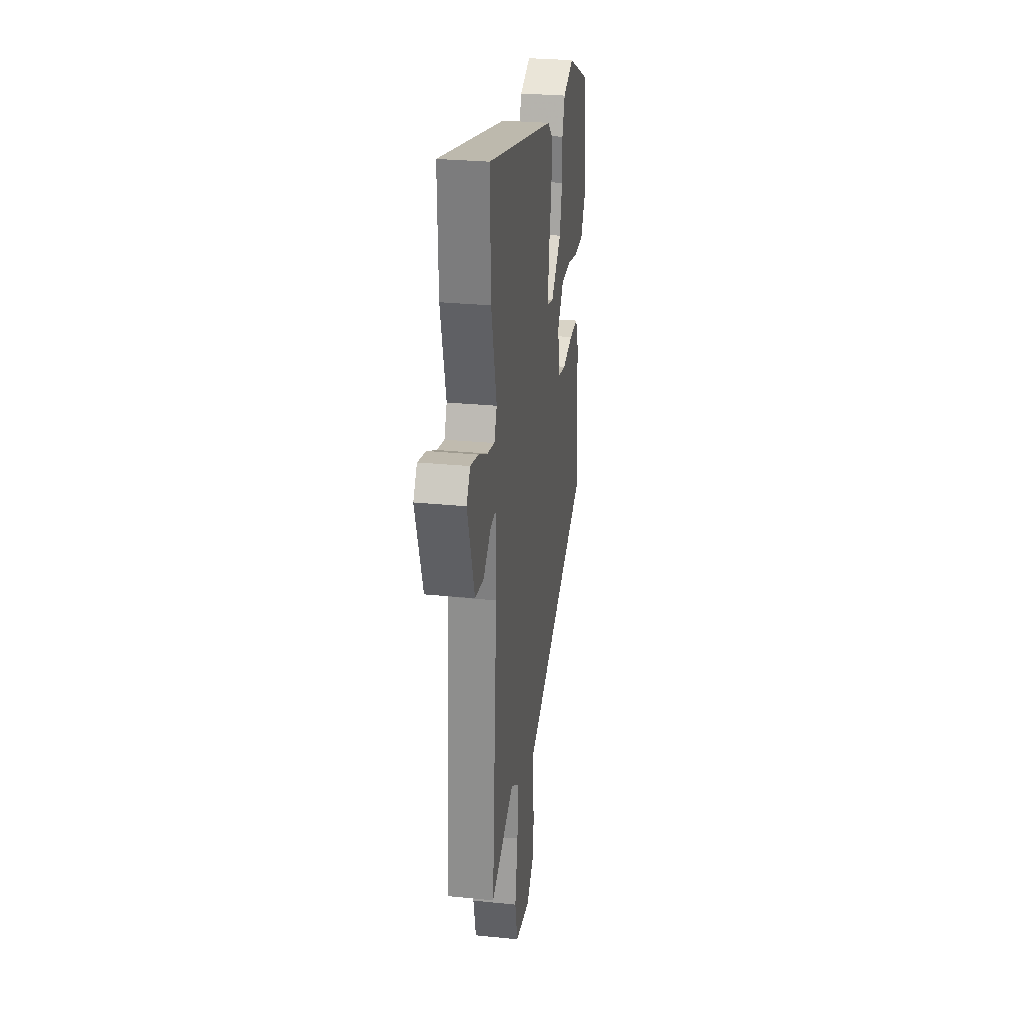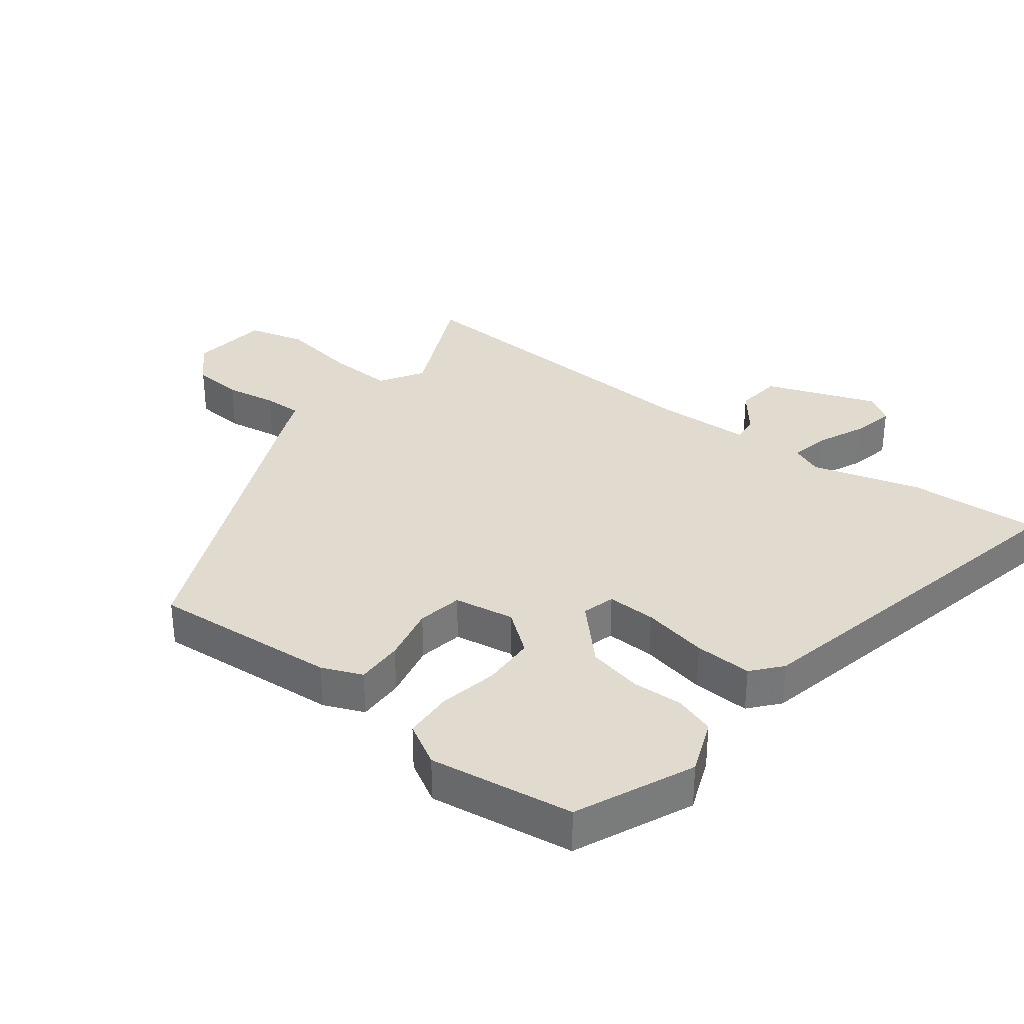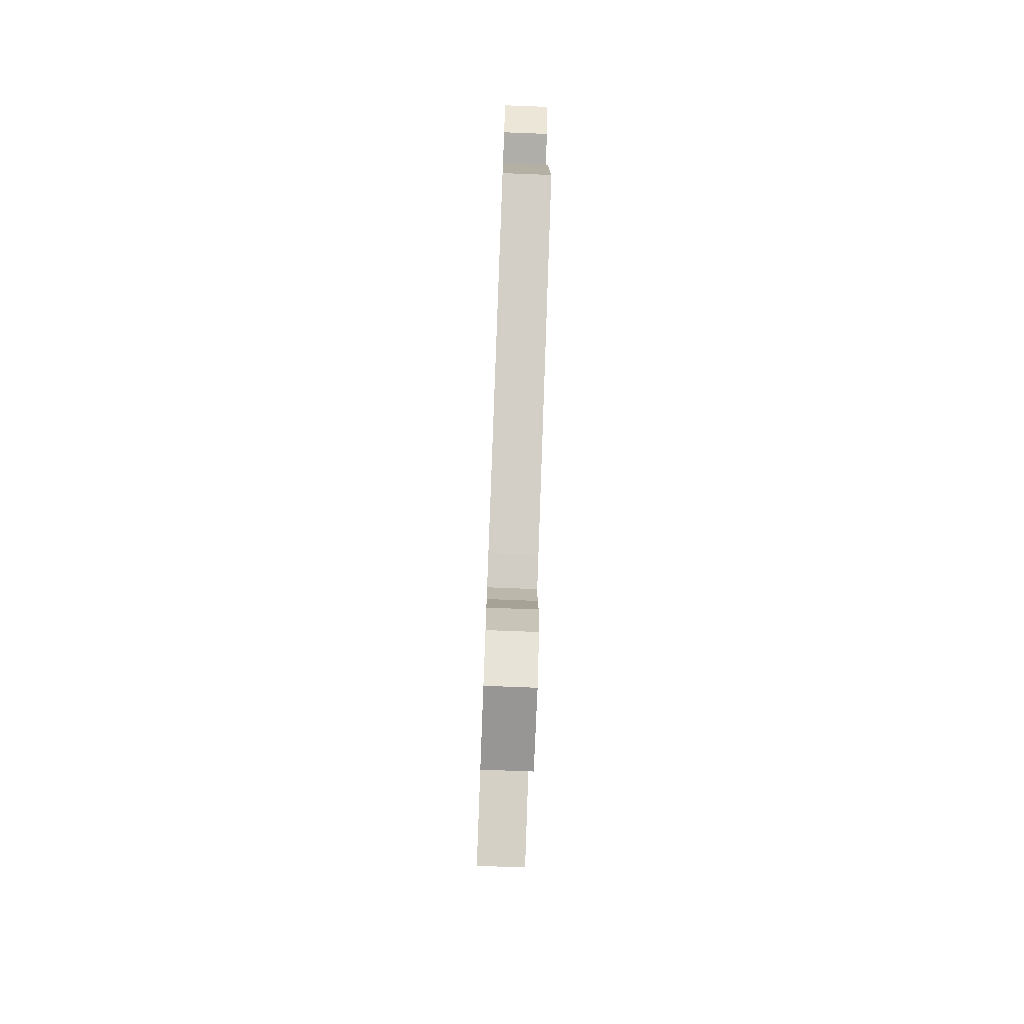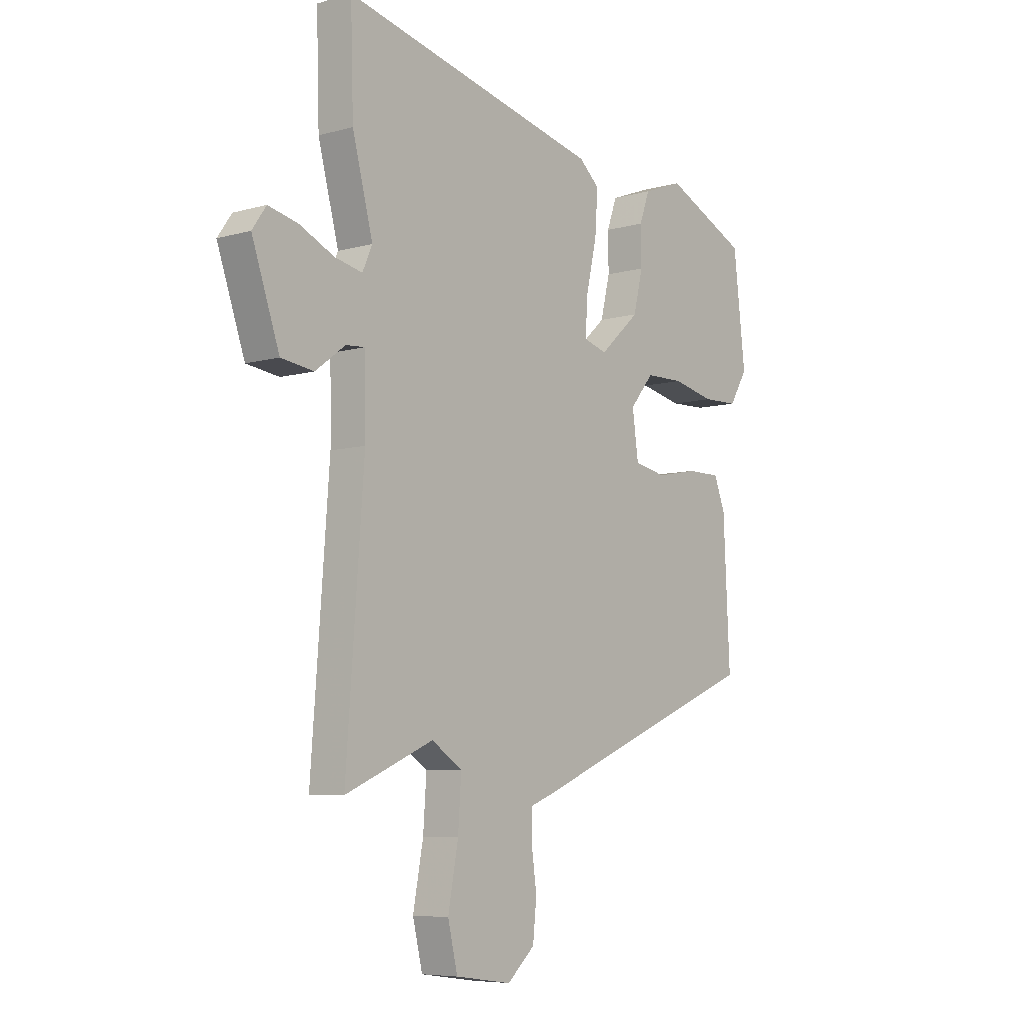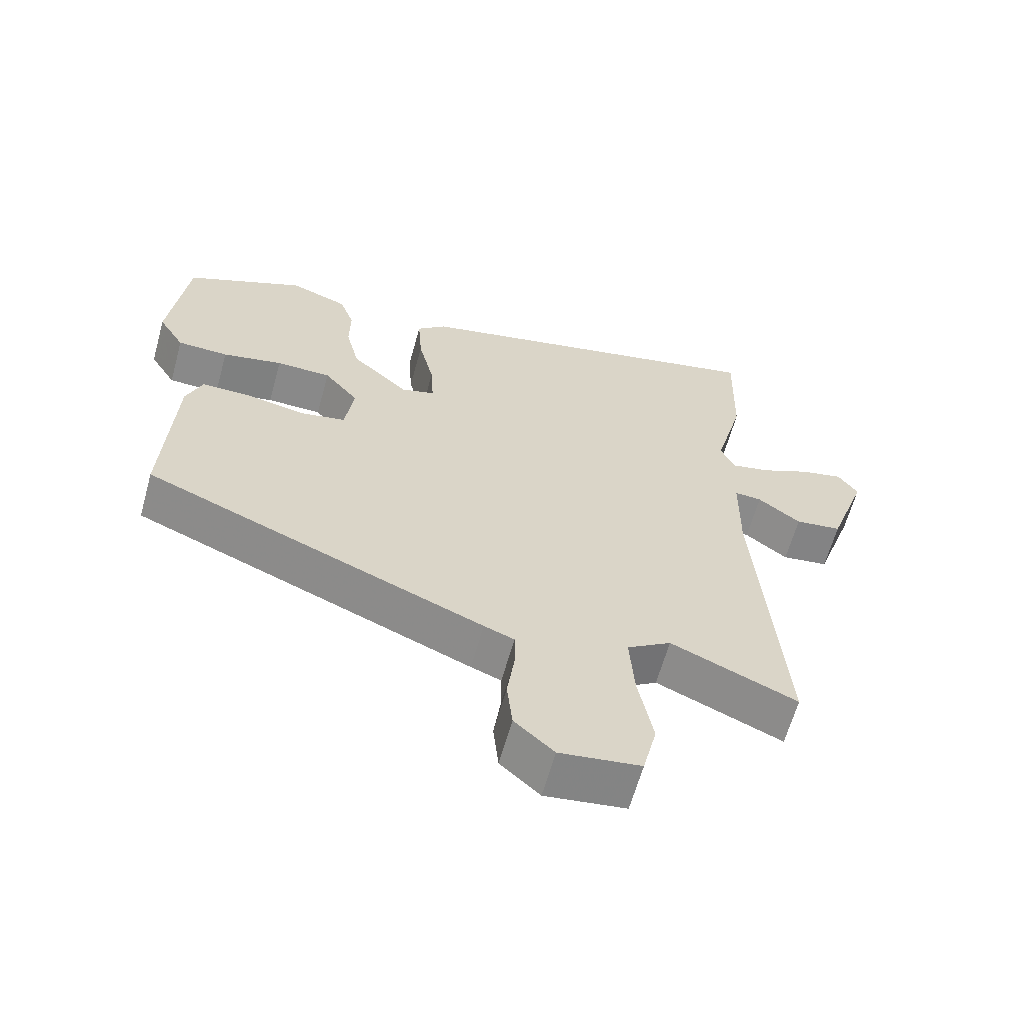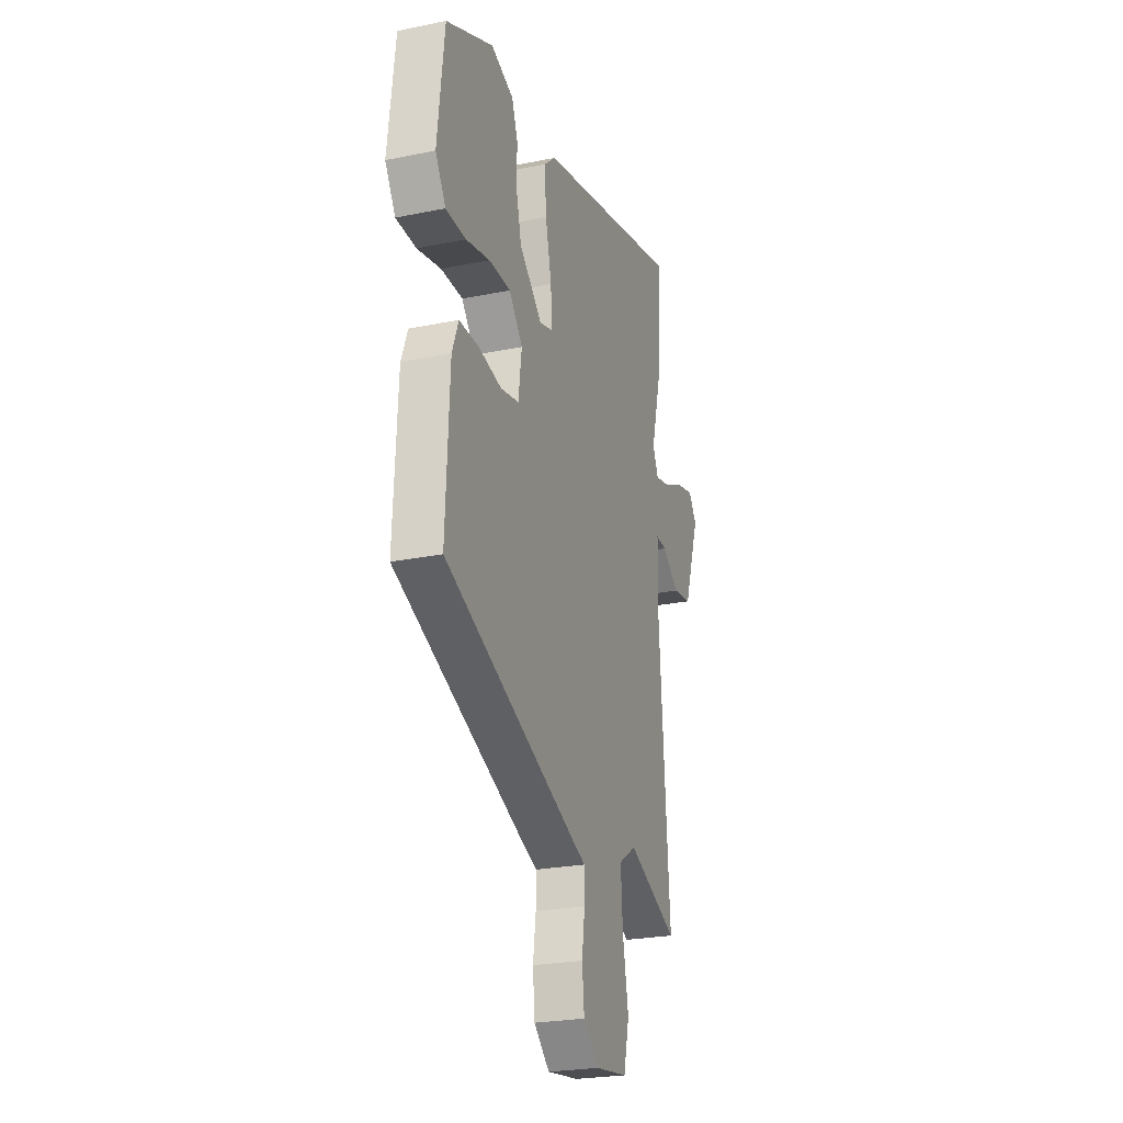
<metadata>
{"format":"obj","ext":"obj","renderer":"f3d","projection":"perspective","resolution":1024,"background":"white","views":[{"elev":28.0,"azim":98.7,"up":"+Z"},{"elev":33.4,"azim":-53.9,"up":"+Y"},{"elev":-76.0,"azim":-92.2,"up":"+Z"},{"elev":-6.9,"azim":129.4,"up":"+Z"},{"elev":-63.0,"azim":-15.5,"up":"+Z"},{"elev":-24.6,"azim":-71.5,"up":"+Z"}]}
</metadata>
<code>
v 0.504 0.07 0.638
v 0.498 0.07 0.436
v 0.454 0.07 0.268
v 0.475 0.07 0.221
v 0.534 0.07 0.234
v 0.608 0.07 0.269
v 0.672 0.07 0.284
v 0.702 0.07 0.241
v 0.643 0.07 0.07
v 0.573 0.07 0.06
v 0.509 0.07 0.108
v 0.468 0.07 0.111
v 0.466 0.07 -0.035
v 0.504 0.07 -0.541
v 0.315 0.07 -0.46
v 0.249 0.07 -0.503
v 0.256 0.07 -0.604
v 0.278 0.07 -0.721
v 0.257 0.07 -0.809
v 0.136 0.07 -0.826
v 0.077 0.07 -0.773
v 0.069 0.07 -0.696
v 0.08 0.07 -0.617
v 0.08 0.07 -0.558
v 0.035 0.07 -0.541
v -0.473 0.07 -0.332
v -0.459 0.07 -0.045
v -0.435 0.07 0.017
v -0.362 0.07 0.017
v -0.274 0.07 0
v -0.205 0.07 0.014
v -0.192 0.07 0.107
v -0.243 0.07 0.169
v -0.325 0.07 0.17
v -0.415 0.07 0.15
v -0.491 0.07 0.152
v -0.53 0.07 0.216
v -0.504 0.07 0.438
v -0.326 0.07 0.521
v -0.24 0.07 0.489
v -0.218 0.07 0.428
v -0.219 0.07 0.35
v -0.199 0.07 0.267
v -0.113 0.07 0.189
v -0.063 0.07 0.204
v -0.067 0.07 0.279
v -0.09 0.07 0.379
v -0.096 0.07 0.467
v -0.052 0.07 0.506
v 0.504 0 0.638
v 0.498 0 0.436
v 0.454 0 0.268
v 0.475 0 0.221
v 0.534 0 0.234
v 0.608 0 0.269
v 0.672 0 0.284
v 0.702 0 0.241
v 0.643 0 0.07
v 0.573 0 0.06
v 0.509 0 0.108
v 0.468 0 0.111
v 0.466 0 -0.035
v 0.504 0 -0.541
v 0.315 0 -0.46
v 0.249 0 -0.503
v 0.256 0 -0.604
v 0.278 0 -0.721
v 0.257 0 -0.809
v 0.136 0 -0.826
v 0.077 0 -0.773
v 0.069 0 -0.696
v 0.08 0 -0.617
v 0.08 0 -0.558
v 0.035 0 -0.541
v -0.473 0 -0.332
v -0.459 0 -0.045
v -0.435 0 0.017
v -0.362 0 0.017
v -0.274 0 0
v -0.205 0 0.014
v -0.192 0 0.107
v -0.243 0 0.169
v -0.325 0 0.17
v -0.415 0 0.15
v -0.491 0 0.152
v -0.53 0 0.216
v -0.504 0 0.438
v -0.326 0 0.521
v -0.24 0 0.489
v -0.218 0 0.428
v -0.219 0 0.35
v -0.199 0 0.267
v -0.113 0 0.189
v -0.063 0 0.204
v -0.067 0 0.279
v -0.09 0 0.379
v -0.096 0 0.467
v -0.052 0 0.506
f 1 2 3
f 49 1 3
f 48 49 3
f 47 48 3
f 46 47 3
f 45 46 3 4
f 44 45 4
f 40 41 42
f 39 40 42
f 38 39 42
f 37 38 42
f 36 37 42
f 35 36 42
f 34 35 42
f 33 34 42 43
f 32 33 43 44
f 28 29 30
f 27 28 30
f 26 27 30
f 25 26 30
f 24 25 30
f 24 30 31
f 21 22 23
f 20 21 23
f 19 20 23
f 18 19 23
f 17 18 23
f 16 17 23 24
f 32 44 4
f 31 32 4
f 24 31 4
f 16 24 4
f 15 16 4
f 9 10 11
f 8 9 11
f 7 8 11
f 6 7 11
f 5 6 11
f 5 11 12
f 4 5 12
f 15 4 12
f 13 14 15
f 12 13 15
f 52 51 50
f 52 50 98
f 52 98 97
f 52 97 96
f 52 96 95
f 53 52 95 94
f 53 94 93
f 91 90 89
f 91 89 88
f 91 88 87
f 91 87 86
f 91 86 85
f 91 85 84
f 91 84 83
f 92 91 83 82
f 93 92 82 81
f 79 78 77
f 79 77 76
f 79 76 75
f 79 75 74
f 79 74 73
f 80 79 73
f 72 71 70
f 72 70 69
f 72 69 68
f 72 68 67
f 72 67 66
f 73 72 66 65
f 53 93 81
f 53 81 80
f 53 80 73
f 53 73 65
f 53 65 64
f 60 59 58
f 60 58 57
f 60 57 56
f 60 56 55
f 60 55 54
f 61 60 54
f 61 54 53
f 61 53 64
f 64 63 62
f 64 62 61
f 1 50 51 2
f 2 51 52 3
f 3 52 53 4
f 4 53 54 5
f 5 54 55 6
f 6 55 56 7
f 7 56 57 8
f 8 57 58 9
f 9 58 59 10
f 10 59 60 11
f 11 60 61 12
f 12 61 62 13
f 13 62 63 14
f 14 63 64 15
f 15 64 65 16
f 16 65 66 17
f 17 66 67 18
f 18 67 68 19
f 19 68 69 20
f 20 69 70 21
f 21 70 71 22
f 22 71 72 23
f 23 72 73 24
f 24 73 74 25
f 25 74 75 26
f 26 75 76 27
f 27 76 77 28
f 28 77 78 29
f 29 78 79 30
f 30 79 80 31
f 31 80 81 32
f 32 81 82 33
f 33 82 83 34
f 34 83 84 35
f 35 84 85 36
f 36 85 86 37
f 37 86 87 38
f 38 87 88 39
f 39 88 89 40
f 40 89 90 41
f 41 90 91 42
f 42 91 92 43
f 43 92 93 44
f 44 93 94 45
f 45 94 95 46
f 46 95 96 47
f 47 96 97 48
f 48 97 98 49
f 49 98 50 1

</code>
